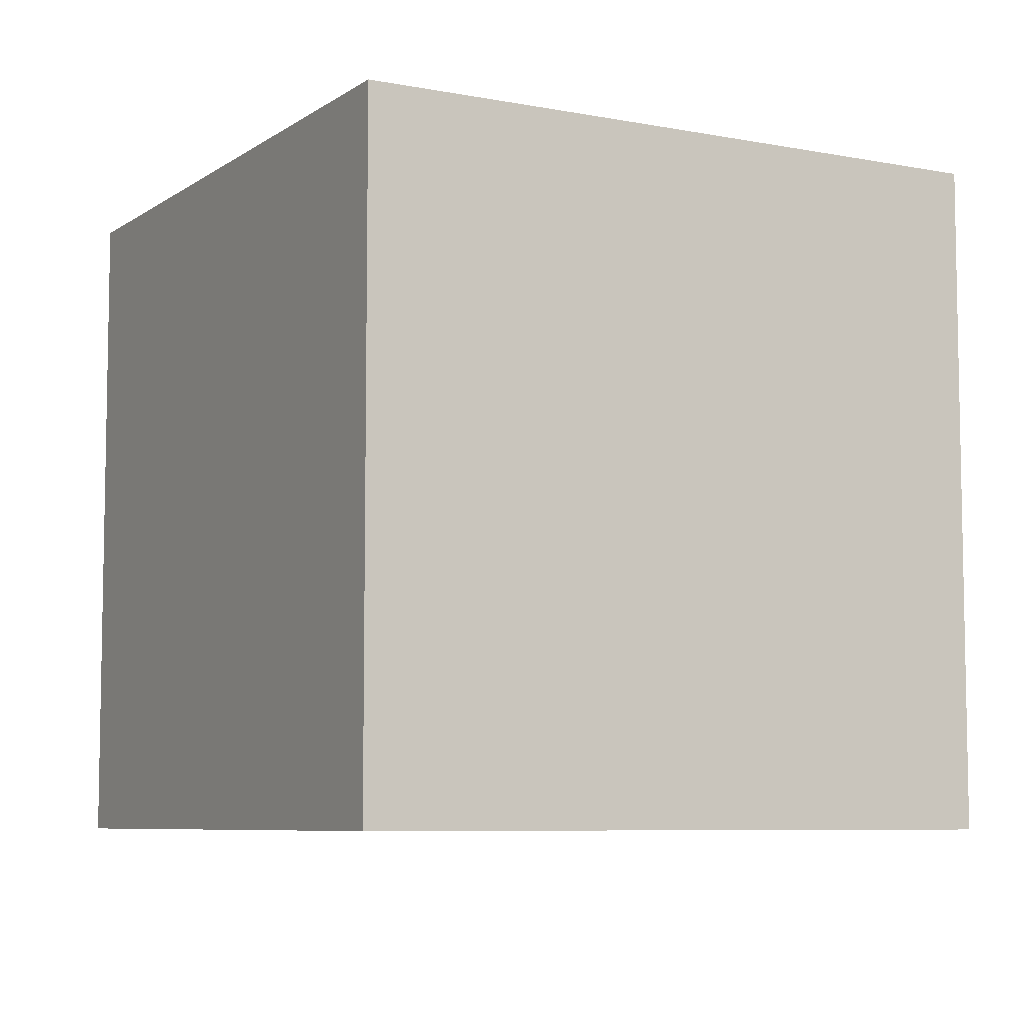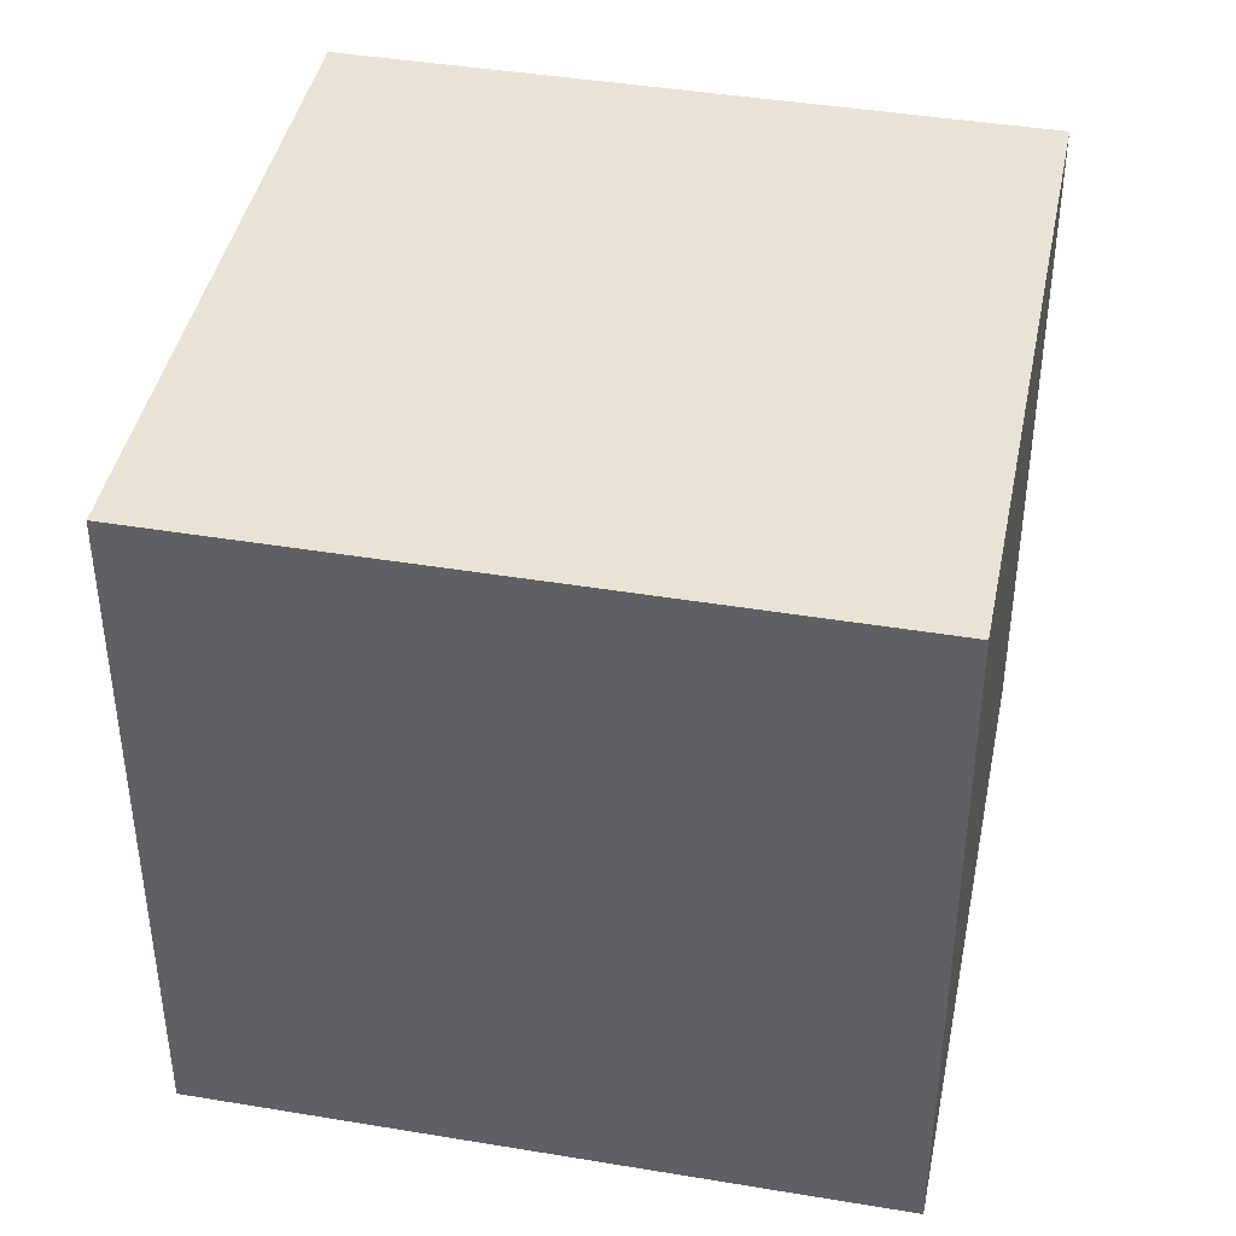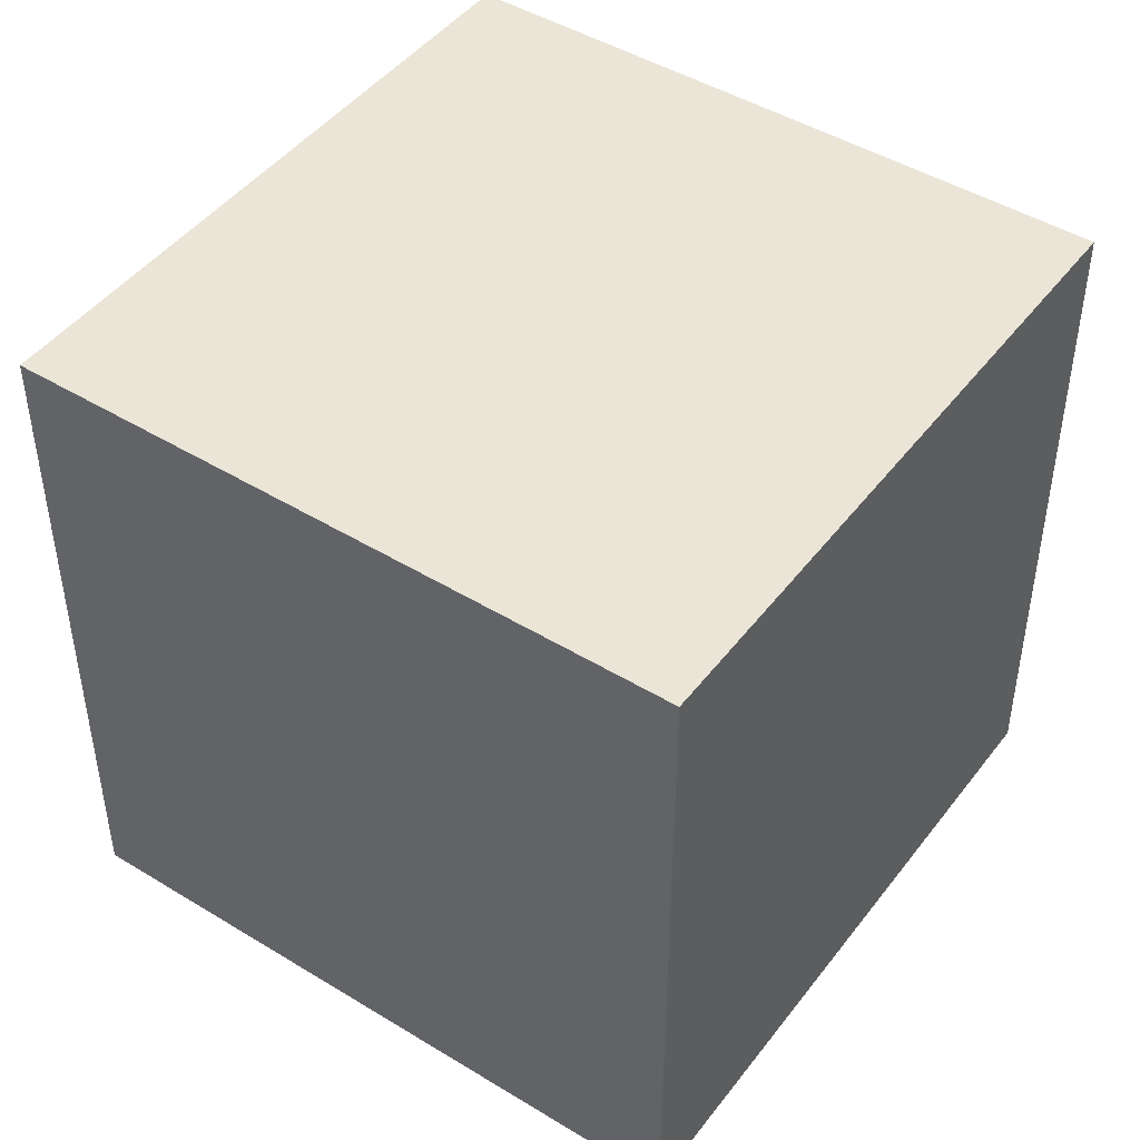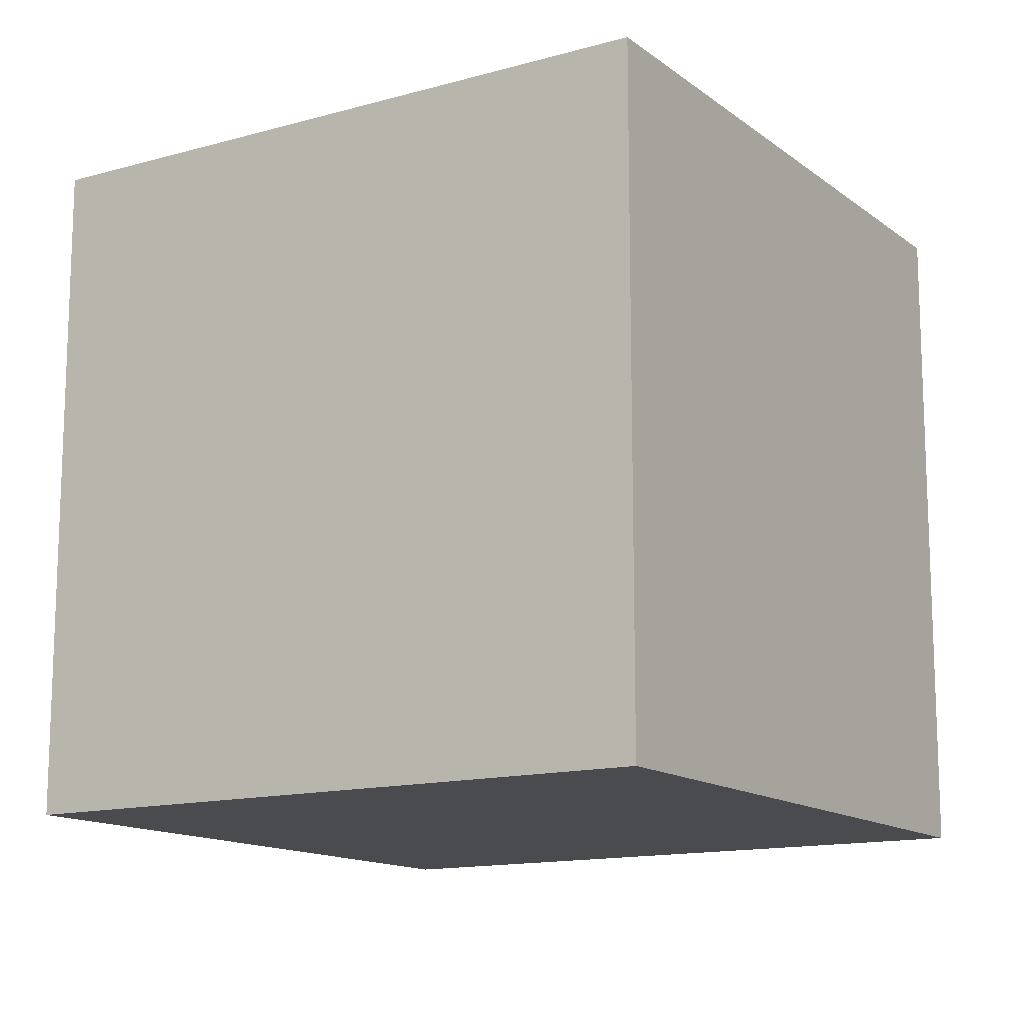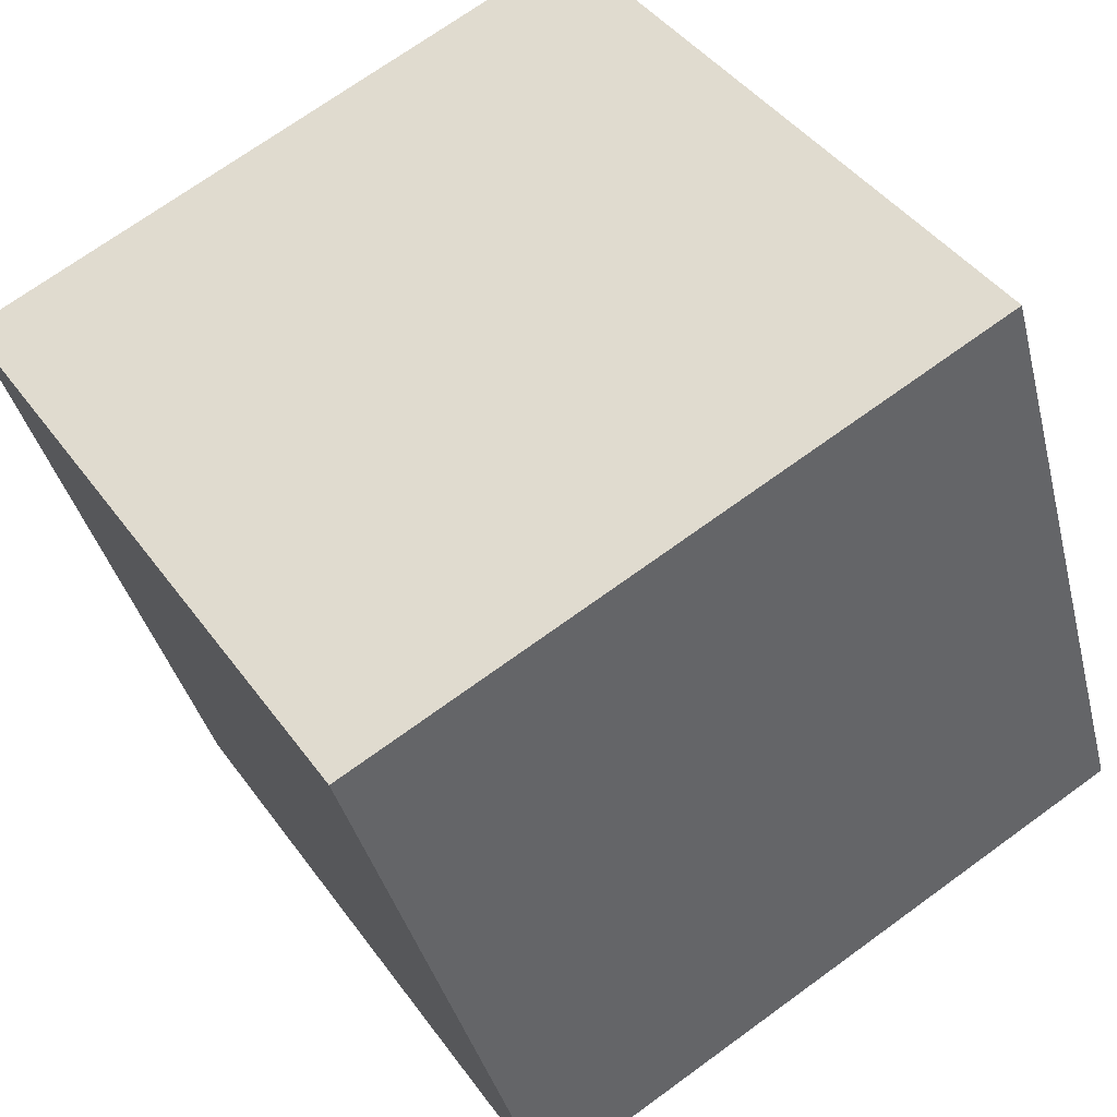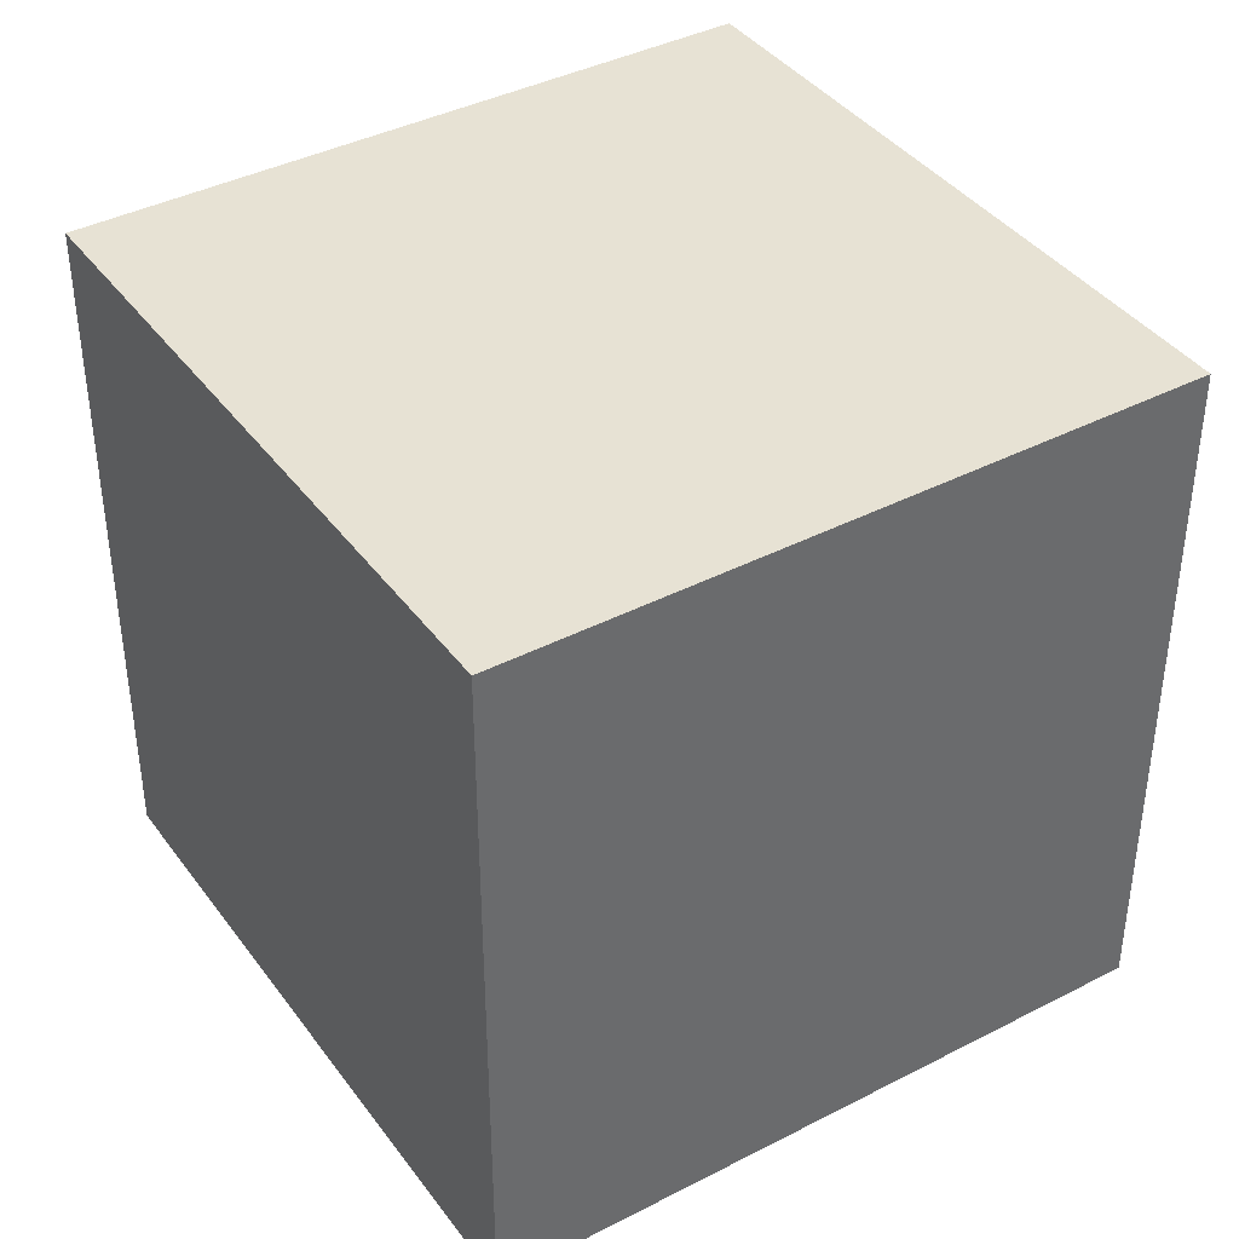
<metadata>
{"format":"obj","ext":"obj","renderer":"f3d","projection":"perspective","resolution":1024,"background":"white","views":[{"elev":-7.1,"azim":-45.8,"up":"+Y"},{"elev":42.1,"azim":174.7,"up":"+Y"},{"elev":46.0,"azim":18.4,"up":"+Y"},{"elev":-13.7,"azim":-164.5,"up":"+Y"},{"elev":41.9,"azim":-32.4,"up":"+Z"},{"elev":39.8,"azim":40.8,"up":"+Y"}]}
</metadata>
<code>
o small_box
v 423.3 -2.3e-05 -66.35
v 423.3 165 -66.35
v 265.2 165 -113.5
v 265.2 -2.3e-05 -113.5
v 470.5 -8e-06 -224.5
v 470.5 165 -224.5
v 312.3 165 -271.6
v 312.3 -8e-06 -271.6
f 6 1 5
f 7 2 6
f 8 3 7
f 5 4 8
f 2 4 1
f 7 5 8
f 6 2 1
f 7 3 2
f 8 4 3
f 5 1 4
f 2 3 4
f 7 6 5

</code>
